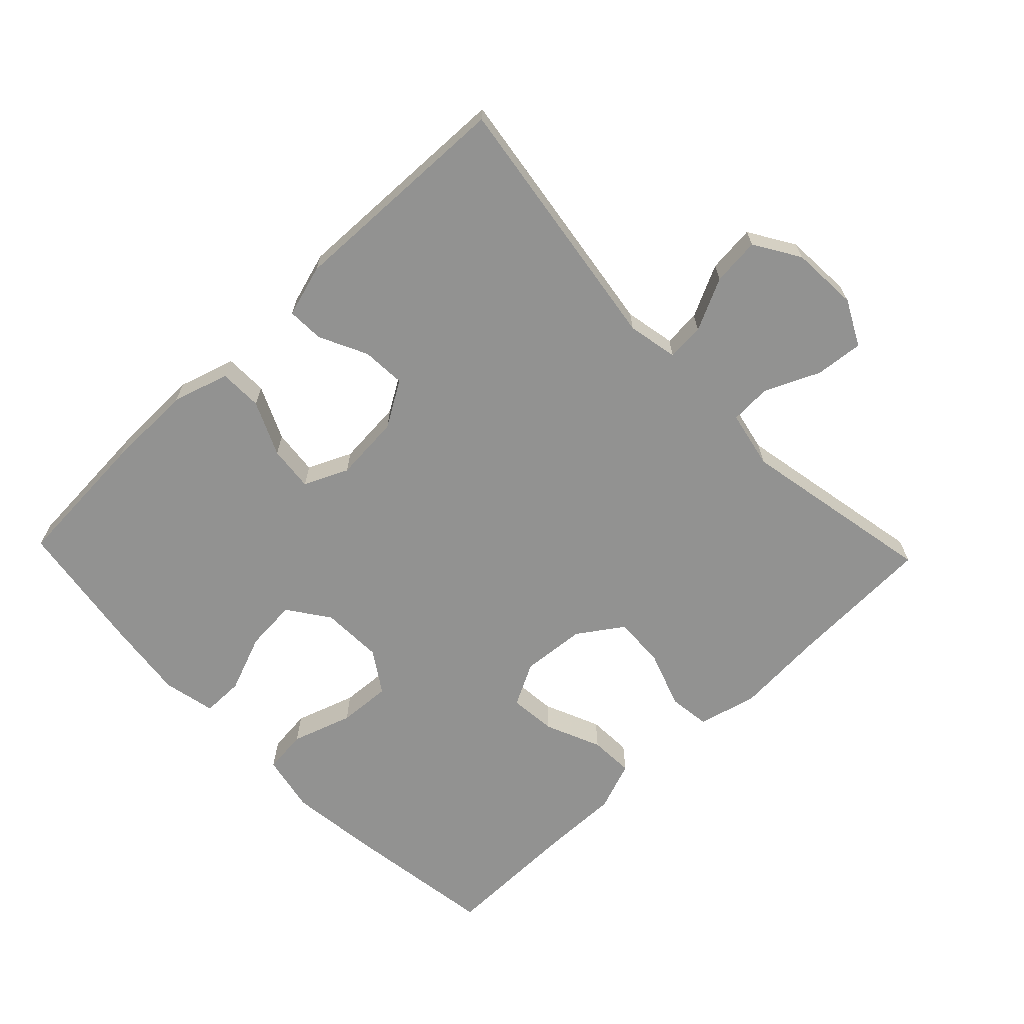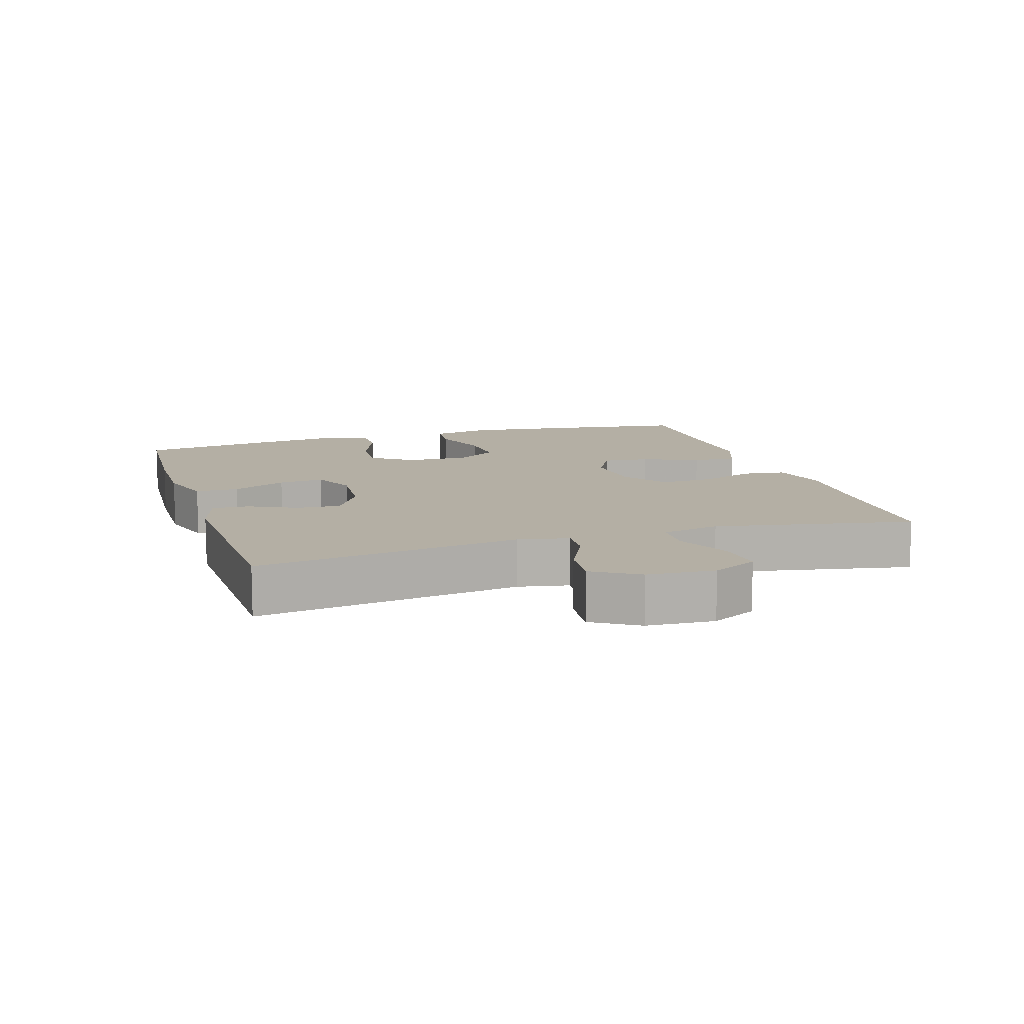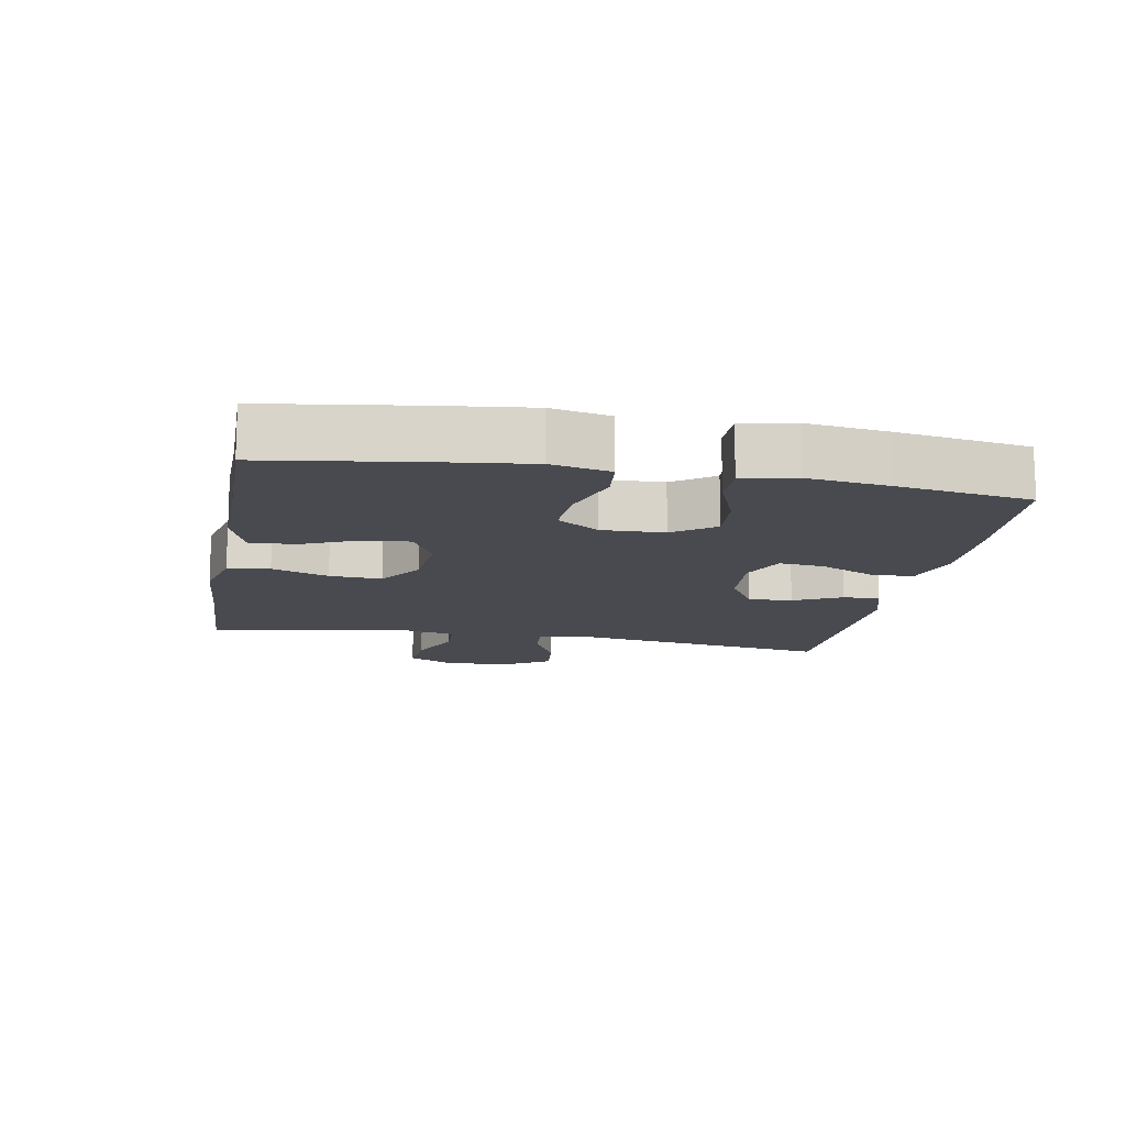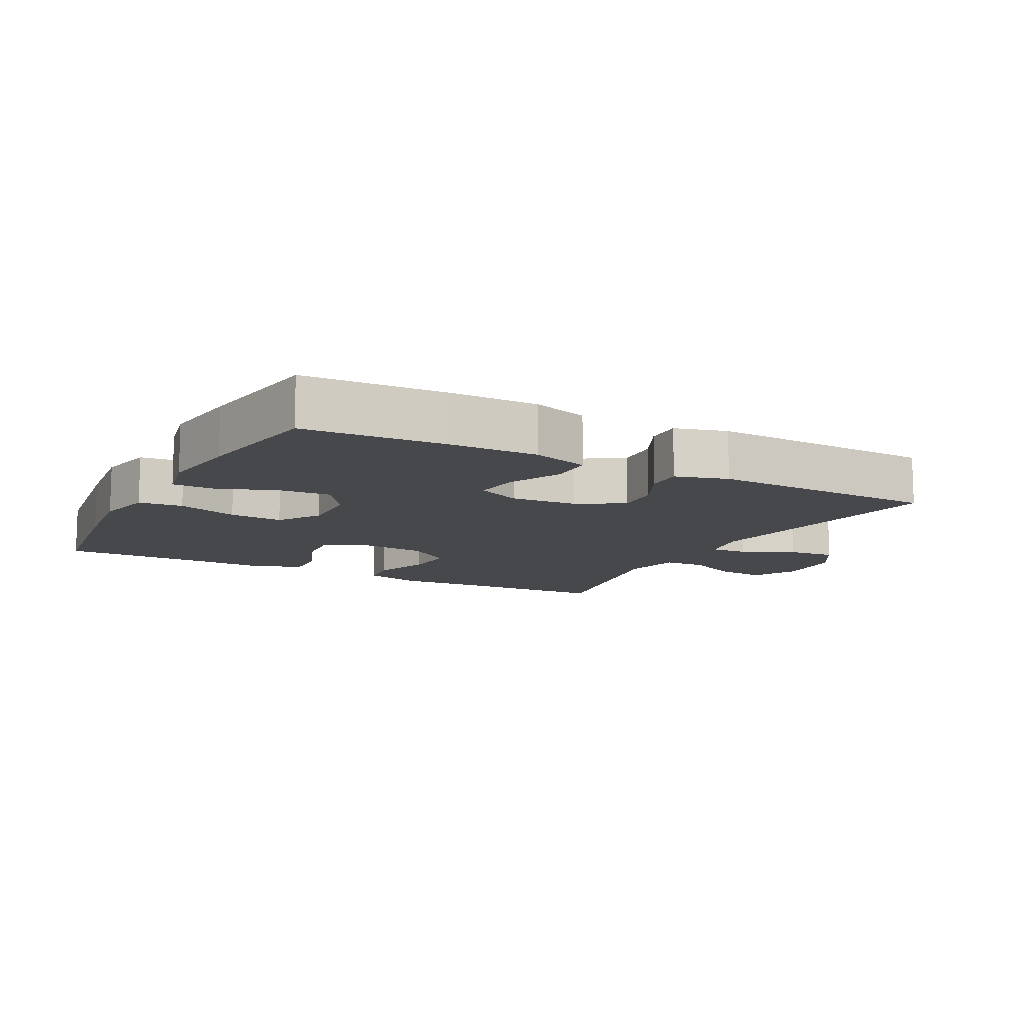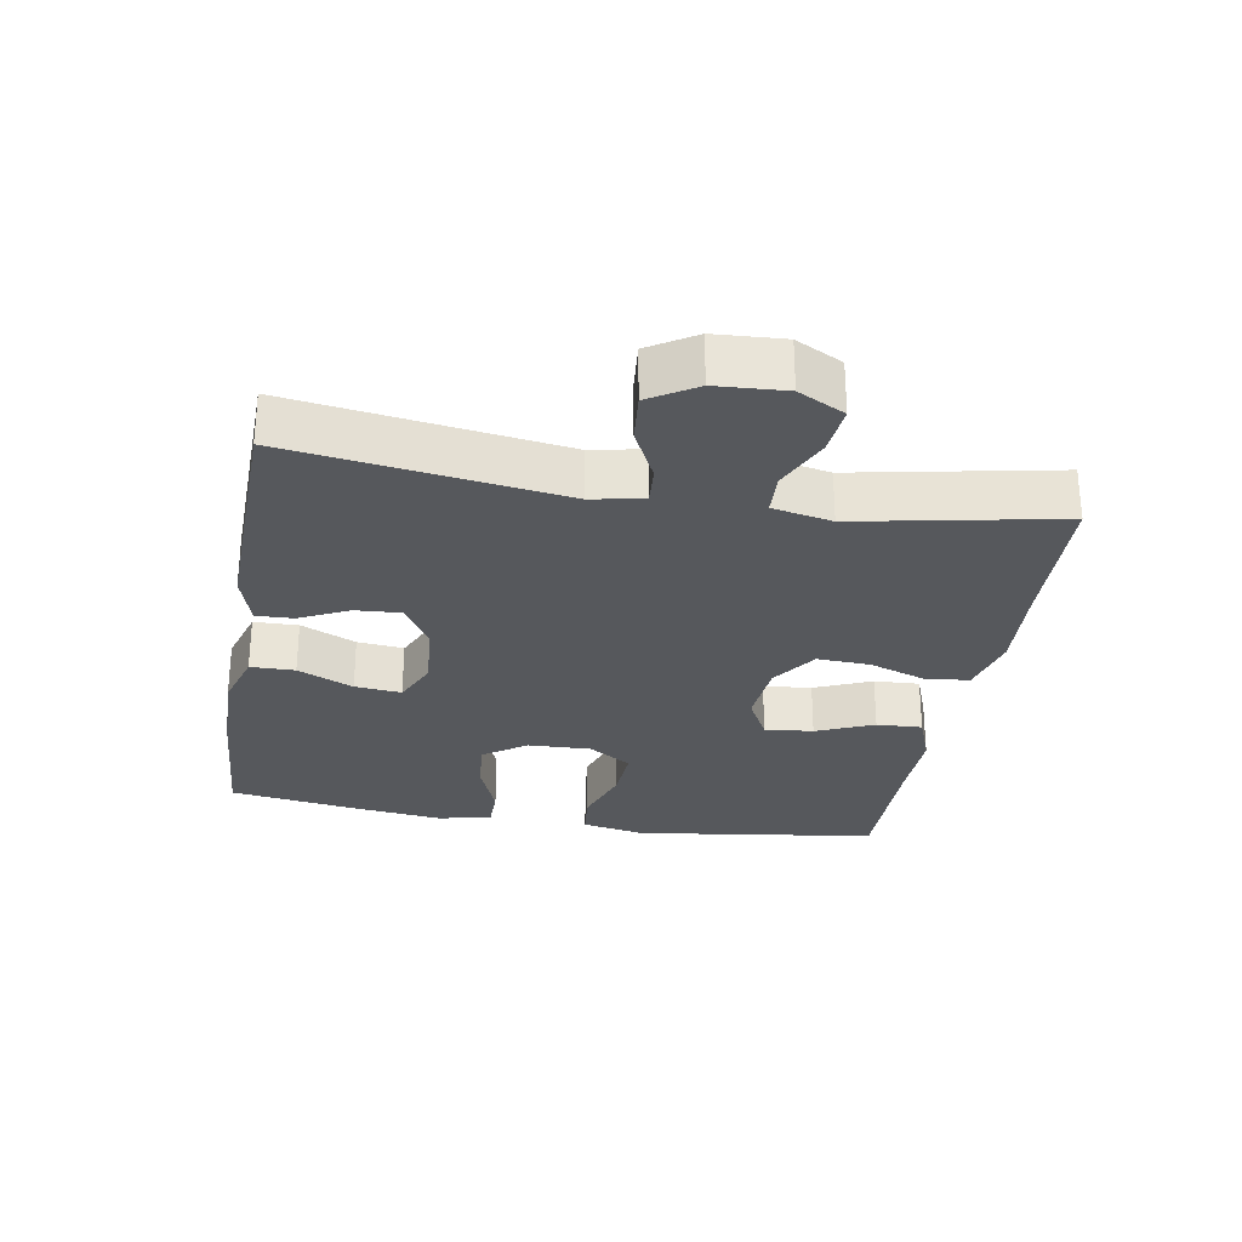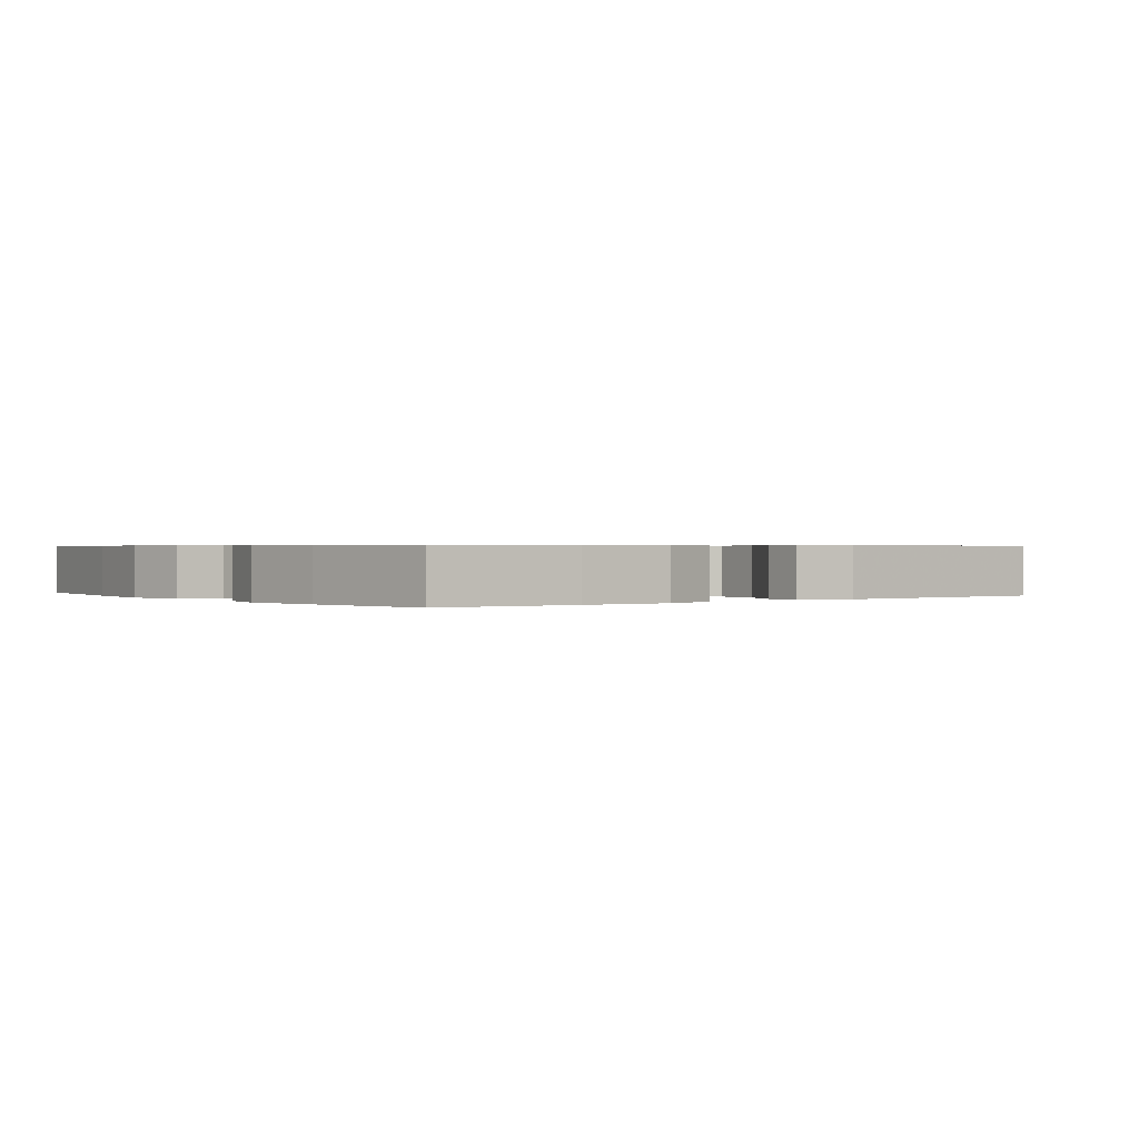
<metadata>
{"format":"obj","ext":"obj","renderer":"f3d","projection":"perspective","resolution":1024,"background":"white","views":[{"elev":-66.2,"azim":-136.2,"up":"+Y"},{"elev":11.3,"azim":-107.5,"up":"+Y"},{"elev":-13.6,"azim":79.7,"up":"+Y"},{"elev":-11.3,"azim":151.8,"up":"+Y"},{"elev":-28.2,"azim":-99.7,"up":"+Y"},{"elev":0.6,"azim":142.9,"up":"+Y"}]}
</metadata>
<code>
v -0.5 0.07 -0.5
v -0.443 0.07 -0.105
v -0.458 0.07 -0.029
v -0.514 0.07 -0.033
v -0.592 0.07 -0.071
v -0.664 0.07 -0.078
v -0.706 0.07 -0.01
v -0.712 0.07 0.091
v -0.677 0.07 0.159
v -0.605 0.07 0.152
v -0.523 0.07 0.115
v -0.461 0.07 0.118
v -0.443 0.07 0.205
v -0.5 0.07 0.5
v -0.281 0.07 0.509
v -0.146 0.07 0.518
v -0.057 0.07 0.496
v -0.049 0.07 0.433
v -0.079 0.07 0.348
v -0.083 0.07 0.27
v -0.016 0.07 0.224
v 0.081 0.07 0.216
v 0.146 0.07 0.25
v 0.139 0.07 0.321
v 0.103 0.07 0.405
v 0.1 0.07 0.472
v 0.175 0.07 0.5
v 0.294 0.07 0.498
v 0.5 0.07 0.5
v 0.533 0.07 0.271
v 0.549 0.07 0.137
v 0.531 0.07 0.049
v 0.465 0.07 0.042
v 0.374 0.07 0.072
v 0.294 0.07 0.077
v 0.253 0.07 0.014
v 0.256 0.07 -0.079
v 0.3 0.07 -0.141
v 0.378 0.07 -0.135
v 0.465 0.07 -0.101
v 0.528 0.07 -0.101
v 0.545 0.07 -0.18
v 0.53 0.07 -0.302
v 0.5 0.07 -0.5
v 0.29 0.07 -0.513
v 0.156 0.07 -0.515
v 0.071 0.07 -0.489
v 0.07 0.07 -0.424
v 0.107 0.07 -0.343
v 0.114 0.07 -0.275
v 0.048 0.07 -0.245
v -0.052 0.07 -0.253
v -0.12 0.07 -0.294
v -0.116 0.07 -0.36
v -0.081 0.07 -0.432
v -0.079 0.07 -0.487
v -0.157 0.07 -0.51
v -0.5 0 -0.5
v -0.443 0 -0.105
v -0.458 0 -0.029
v -0.514 0 -0.033
v -0.592 0 -0.071
v -0.664 0 -0.078
v -0.706 0 -0.01
v -0.712 0 0.091
v -0.677 0 0.159
v -0.605 0 0.152
v -0.523 0 0.115
v -0.461 0 0.118
v -0.443 0 0.205
v -0.5 0 0.5
v -0.281 0 0.509
v -0.146 0 0.518
v -0.057 0 0.496
v -0.049 0 0.433
v -0.079 0 0.348
v -0.083 0 0.27
v -0.016 0 0.224
v 0.081 0 0.216
v 0.146 0 0.25
v 0.139 0 0.321
v 0.103 0 0.405
v 0.1 0 0.472
v 0.175 0 0.5
v 0.294 0 0.498
v 0.5 0 0.5
v 0.533 0 0.271
v 0.549 0 0.137
v 0.531 0 0.049
v 0.465 0 0.042
v 0.374 0 0.072
v 0.294 0 0.077
v 0.253 0 0.014
v 0.256 0 -0.079
v 0.3 0 -0.141
v 0.378 0 -0.135
v 0.465 0 -0.101
v 0.528 0 -0.101
v 0.545 0 -0.18
v 0.53 0 -0.302
v 0.5 0 -0.5
v 0.29 0 -0.513
v 0.156 0 -0.515
v 0.071 0 -0.489
v 0.07 0 -0.424
v 0.107 0 -0.343
v 0.114 0 -0.275
v 0.048 0 -0.245
v -0.052 0 -0.253
v -0.12 0 -0.294
v -0.116 0 -0.36
v -0.081 0 -0.432
v -0.079 0 -0.487
v -0.157 0 -0.51
f 57 1 2
f 56 57 2
f 55 56 2
f 54 55 2
f 53 54 2 3
f 52 53 3
f 51 52 3
f 47 48 49
f 46 47 49
f 45 46 49
f 44 45 49
f 43 44 49
f 42 43 49
f 41 42 49
f 40 41 49
f 39 40 49
f 38 39 49 50
f 37 38 50 51
f 32 33 34
f 31 32 34
f 30 31 34
f 29 30 34
f 28 29 34
f 28 34 35
f 27 28 35
f 26 27 35
f 25 26 35
f 24 25 35
f 23 24 35 36
f 17 18 19
f 16 17 19
f 15 16 19
f 15 19 20
f 14 15 20
f 13 14 20
f 12 13 20 21
f 9 10 11
f 8 9 11
f 7 8 11
f 6 7 11
f 5 6 11
f 4 5 11
f 3 4 11 12
f 12 21 22
f 3 12 22
f 51 3 22
f 36 37 51
f 23 36 51
f 22 23 51
f 59 58 114
f 59 114 113
f 59 113 112
f 59 112 111
f 60 59 111 110
f 60 110 109
f 60 109 108
f 106 105 104
f 106 104 103
f 106 103 102
f 106 102 101
f 106 101 100
f 106 100 99
f 106 99 98
f 106 98 97
f 106 97 96
f 107 106 96 95
f 108 107 95 94
f 91 90 89
f 91 89 88
f 91 88 87
f 91 87 86
f 91 86 85
f 92 91 85
f 92 85 84
f 92 84 83
f 92 83 82
f 92 82 81
f 93 92 81 80
f 76 75 74
f 76 74 73
f 76 73 72
f 77 76 72
f 77 72 71
f 77 71 70
f 78 77 70 69
f 68 67 66
f 68 66 65
f 68 65 64
f 68 64 63
f 68 63 62
f 68 62 61
f 69 68 61 60
f 79 78 69
f 79 69 60
f 79 60 108
f 108 94 93
f 108 93 80
f 108 80 79
f 1 58 59 2
f 2 59 60 3
f 3 60 61 4
f 4 61 62 5
f 5 62 63 6
f 6 63 64 7
f 7 64 65 8
f 8 65 66 9
f 9 66 67 10
f 10 67 68 11
f 11 68 69 12
f 12 69 70 13
f 13 70 71 14
f 14 71 72 15
f 15 72 73 16
f 16 73 74 17
f 17 74 75 18
f 18 75 76 19
f 19 76 77 20
f 20 77 78 21
f 21 78 79 22
f 22 79 80 23
f 23 80 81 24
f 24 81 82 25
f 25 82 83 26
f 26 83 84 27
f 27 84 85 28
f 28 85 86 29
f 29 86 87 30
f 30 87 88 31
f 31 88 89 32
f 32 89 90 33
f 33 90 91 34
f 34 91 92 35
f 35 92 93 36
f 36 93 94 37
f 37 94 95 38
f 38 95 96 39
f 39 96 97 40
f 40 97 98 41
f 41 98 99 42
f 42 99 100 43
f 43 100 101 44
f 44 101 102 45
f 45 102 103 46
f 46 103 104 47
f 47 104 105 48
f 48 105 106 49
f 49 106 107 50
f 50 107 108 51
f 51 108 109 52
f 52 109 110 53
f 53 110 111 54
f 54 111 112 55
f 55 112 113 56
f 56 113 114 57
f 57 114 58 1

</code>
